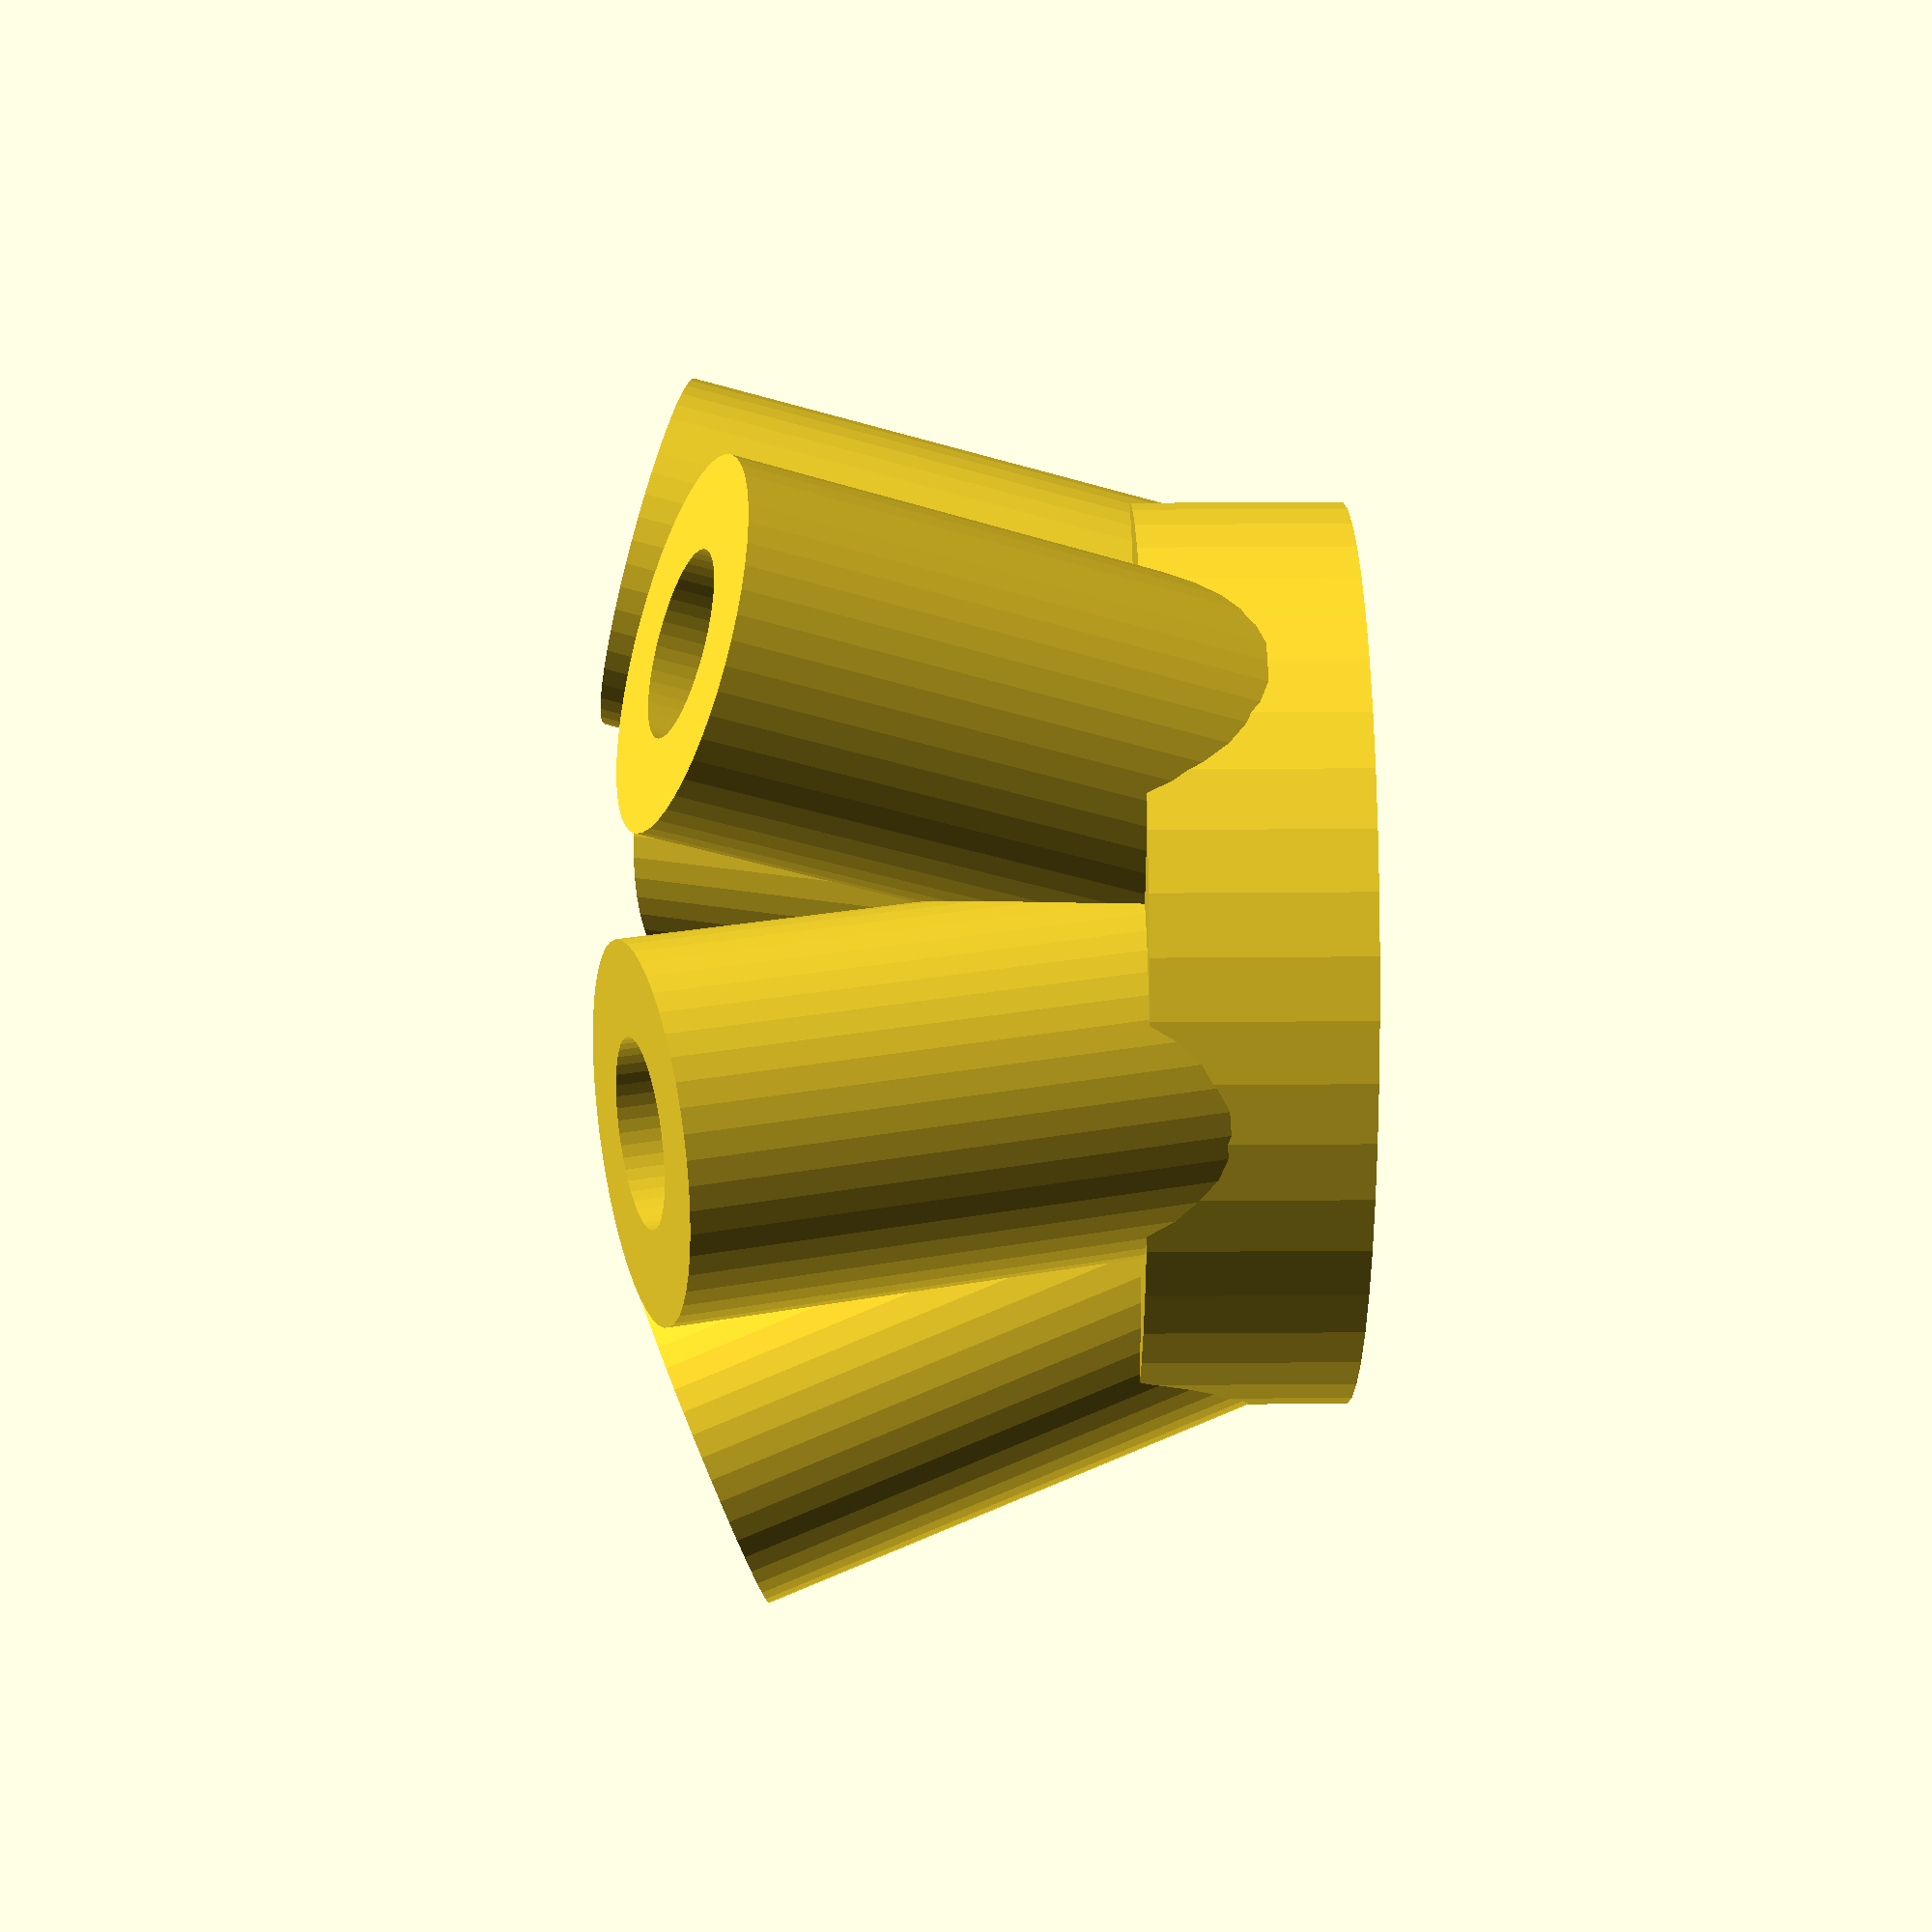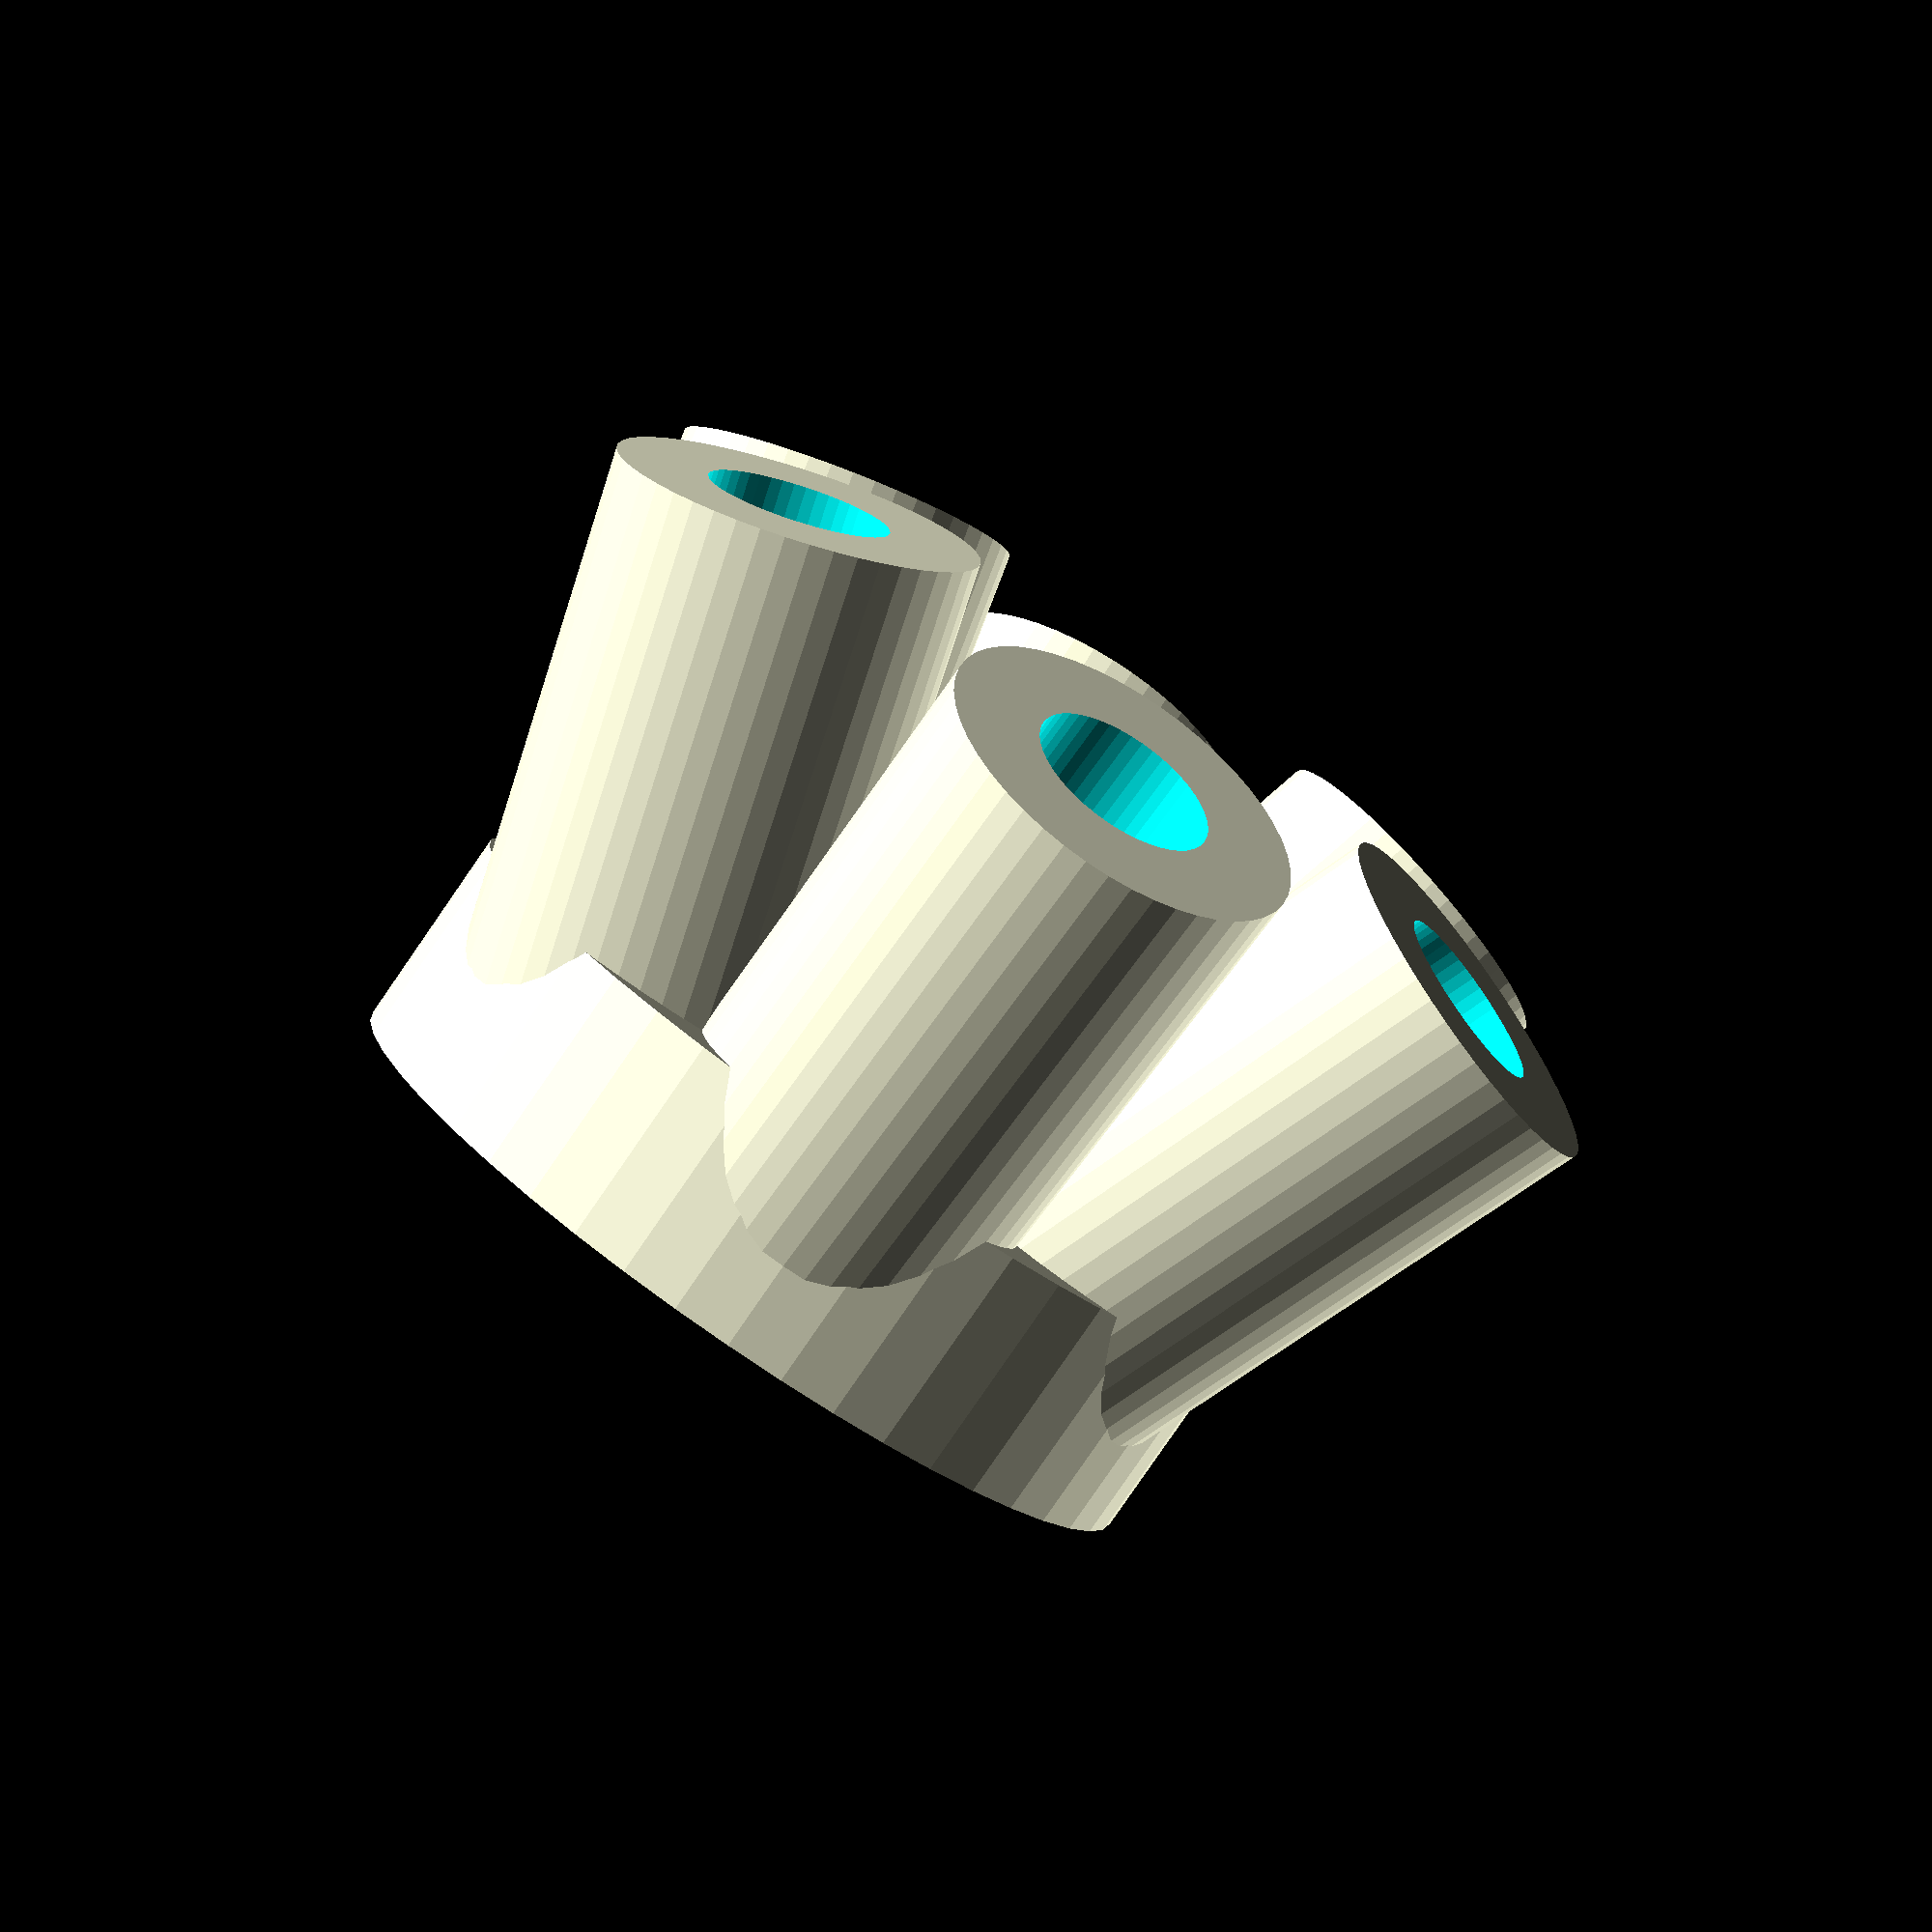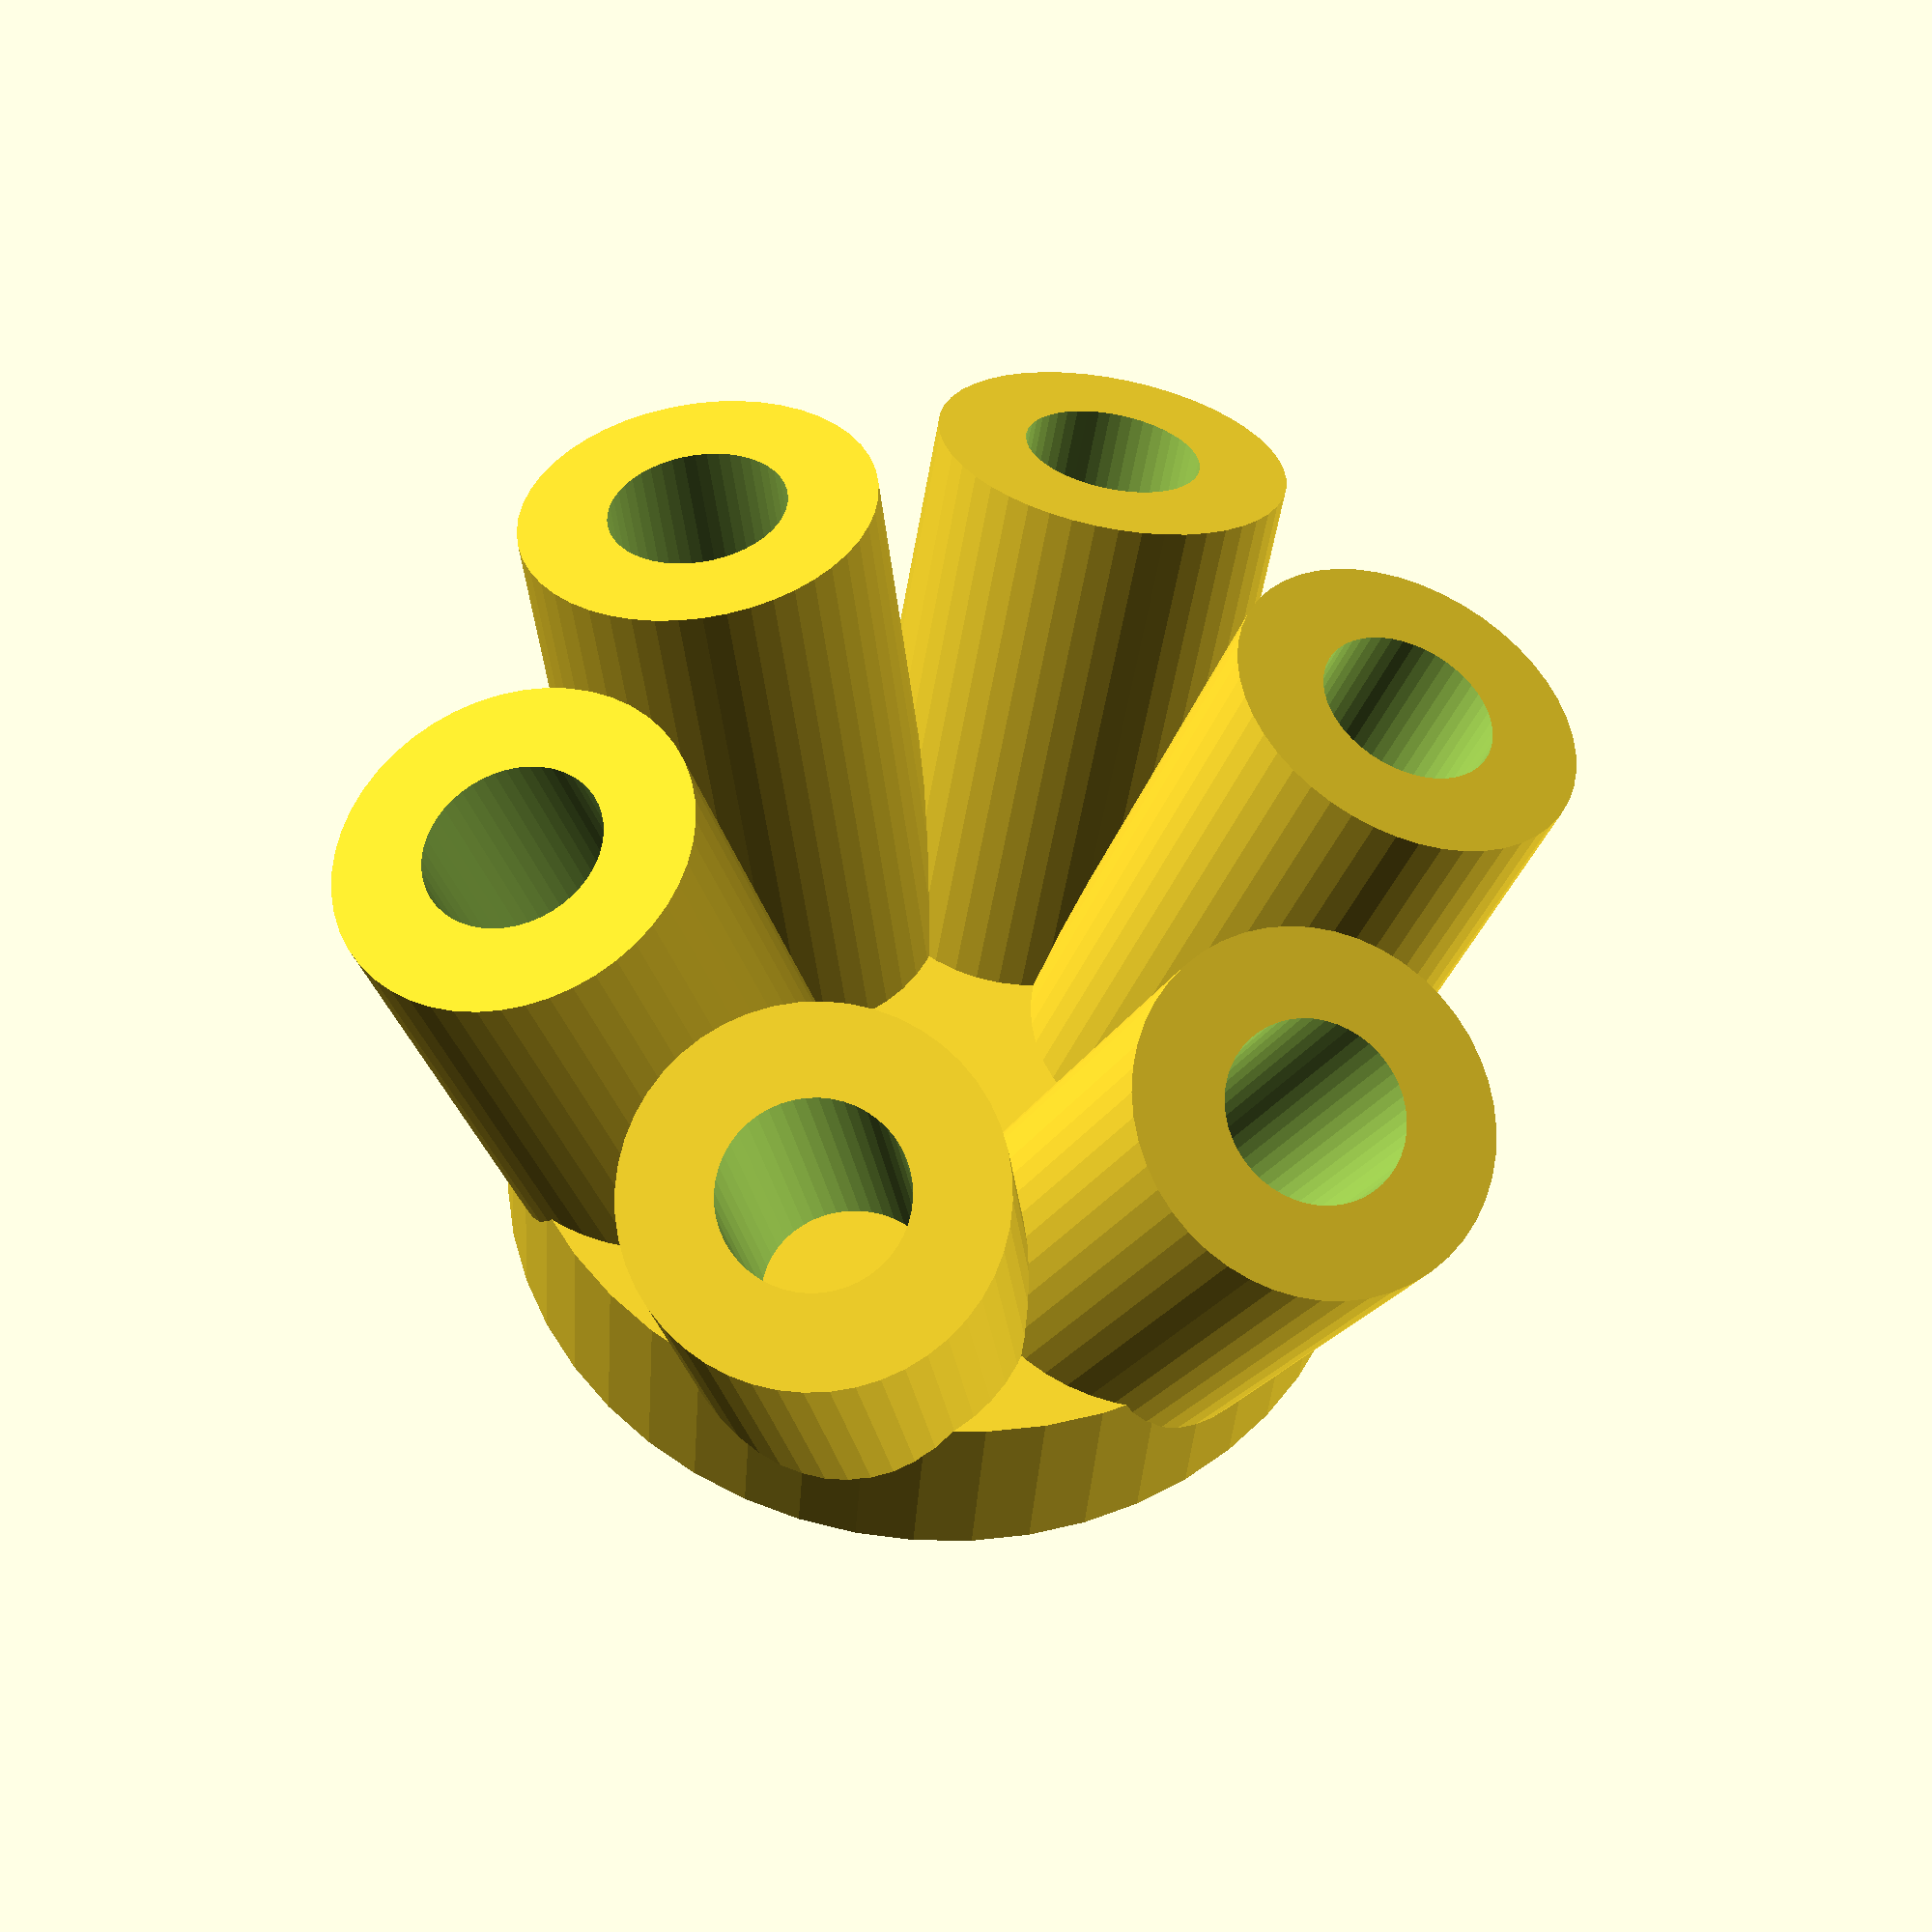
<openscad>
// Generated by SolidPython 1.1.3 on 2024-06-17 14:20:19
$fn = 48;


union() {
	scale(v = [10, 10, 10]) {
		union() {
			union() {
				union() {
					union() {
						union() {
							union() {
								cylinder(center = true, h = 0.7000000000, r = 1.5000000000);
								rotate(a = [-22.398189816902473, 0.0, 0.0000000000]) {
									translate(v = [0.0, 0.8, 1.2500000000]) {
										difference() {
											cylinder(center = true, h = 2.0000000000, r = 0.6000000000);
											cylinder(center = true, h = 4.0000000000, r = 0.3000000000);
										}
									}
								}
							}
							rotate(a = [-8.76857440597691, 15.187616381100092, 0.0000000000]) {
								translate(v = [0.6928203230275509, 0.40000000000000013, 1.2500000000]) {
									difference() {
										cylinder(center = true, h = 2.0000000000, r = 0.6000000000);
										cylinder(center = true, h = 4.0000000000, r = 0.3000000000);
									}
								}
							}
						}
						rotate(a = [11.070646429355225, 19.174922088274233, 0.0000000000]) {
							translate(v = [0.692820323027551, -0.3999999999999999, 1.2500000000]) {
								difference() {
									cylinder(center = true, h = 2.0000000000, r = 0.6000000000);
									cylinder(center = true, h = 4.0000000000, r = 0.3000000000);
								}
							}
						}
					}
					rotate(a = [23.137152918426594, 2.833484026293397e-15, 0.0000000000]) {
						translate(v = [9.797174393178826e-17, -0.8, 1.2500000000]) {
							difference() {
								cylinder(center = true, h = 2.0000000000, r = 0.6000000000);
								cylinder(center = true, h = 4.0000000000, r = 0.3000000000);
							}
						}
					}
				}
				rotate(a = [9.565128919445321, -16.56728926942567, 0.0000000000]) {
					translate(v = [-0.6928203230275507, -0.40000000000000036, 1.2500000000]) {
						difference() {
							cylinder(center = true, h = 2.0000000000, r = 0.6000000000);
							cylinder(center = true, h = 4.0000000000, r = 0.3000000000);
						}
					}
				}
			}
			rotate(a = [-7.773653992148359, -13.464363674861618, 0.0000000000]) {
				translate(v = [-0.6928203230275513, 0.39999999999999947, 1.2500000000]) {
					difference() {
						cylinder(center = true, h = 2.0000000000, r = 0.6000000000);
						cylinder(center = true, h = 4.0000000000, r = 0.3000000000);
					}
				}
			}
		}
	}
}
/***********************************************
*********      SolidPython code:      **********
************************************************
 
#! /usr/bin/env python3
import sys
import numpy as np
from solid import scad_render_to_file, difference
from solid.objects import translate, union, rotate, cylinder, scale


SEGMENTS = 48
ball_count = 6

def basic_geometry():

    shapes = []
    base = cylinder(r=1.5, h=.7, center=True)
    
    step = np.pi*2/ball_count
    for i in range(ball_count):
        length = 2.
        inclination = 15. + np.random.random() * 10.
        pos = [np.sin(i*step)*.8, np.cos(i*step)*.8, length*.5+.25]
        rot = [-np.cos(i*step)*inclination, np.sin(i*step)*inclination, 0.]

        bar = cylinder(r=.6, h=length, center=True)
        bar_hole = cylinder(r=.3, h=length*2., center=True)
        bar = difference()(bar, bar_hole)
        bar = translate(pos)(bar)
        bar = rotate(rot)(bar)

        base = union()(base, bar)

    base = scale([10, 10, 10])(base)
    shapes.append(base)
    return union()(*shapes)

if __name__ == '__main__':
    out_dir = sys.argv[1] if len(sys.argv) > 1 else None

    a = basic_geometry()

    # Adding the file_header argument as shown allows you to change
    # the detail of arcs by changing the SEGMENTS variable.  This can
    # be expensive when making lots of small curves, but is otherwise
    # useful.
    file_out = scad_render_to_file(a, out_dir=out_dir, file_header=f'$fn = {SEGMENTS};')
    print(f"{__file__}: SCAD file written to: \n{file_out}")
 
 
************************************************/

</openscad>
<views>
elev=122.4 azim=175.5 roll=90.4 proj=p view=solid
elev=84.4 azim=359.2 roll=325.3 proj=p view=wireframe
elev=36.9 azim=17.3 roll=356.2 proj=p view=wireframe
</views>
